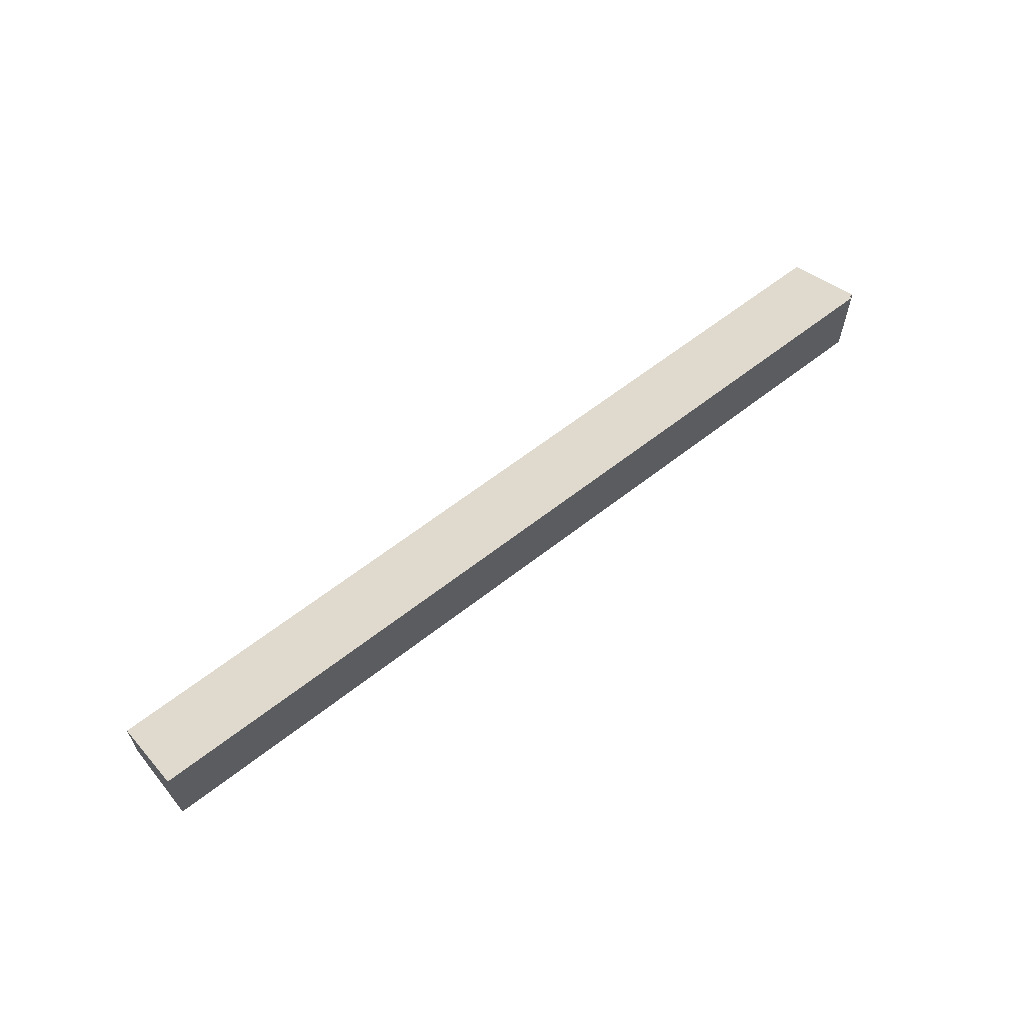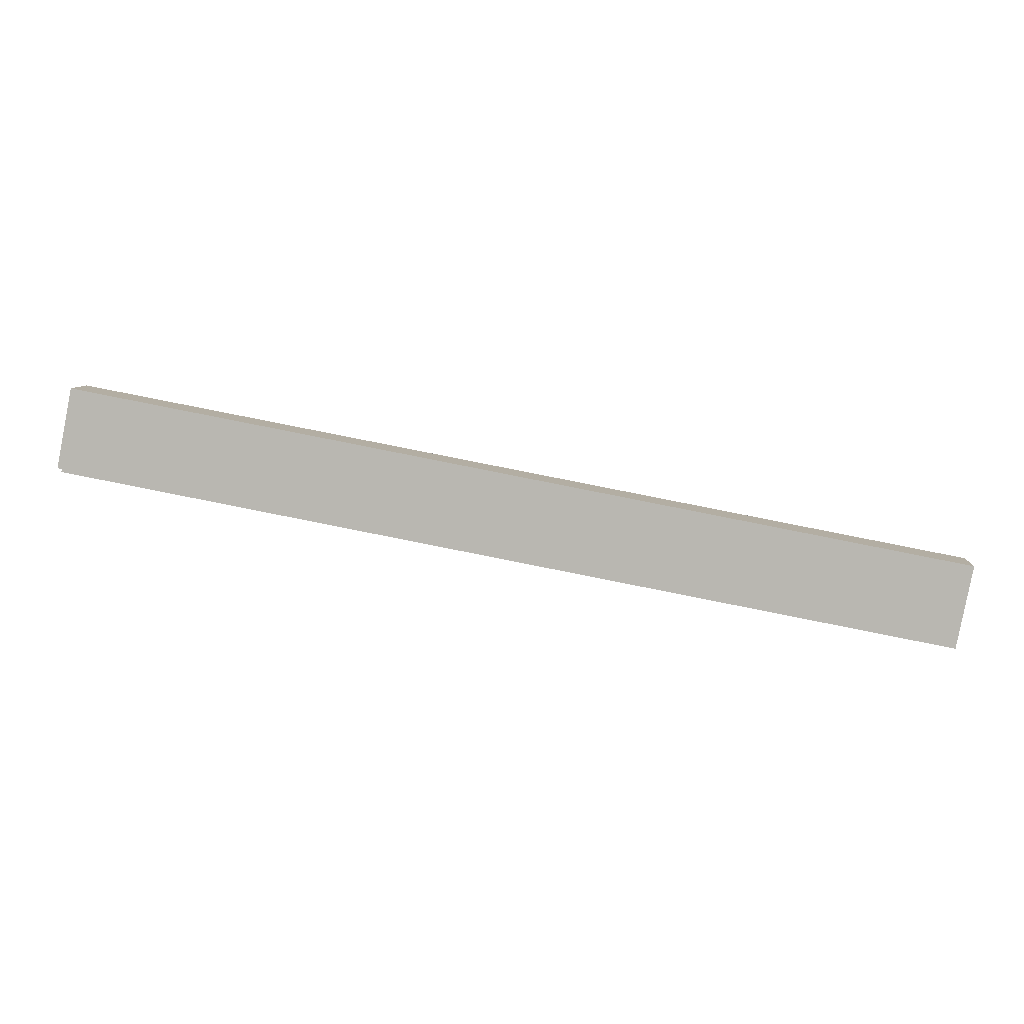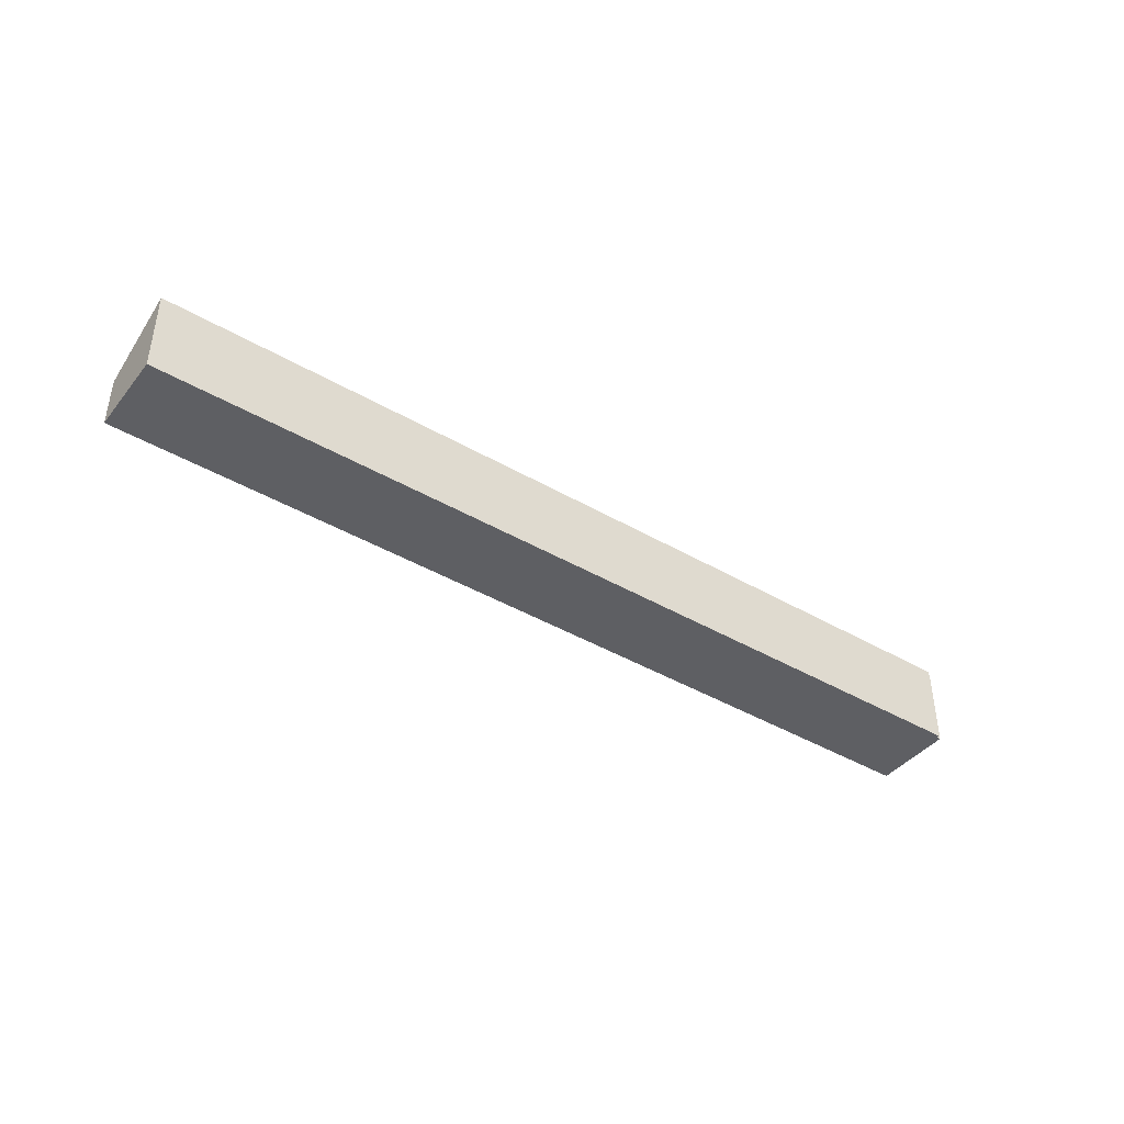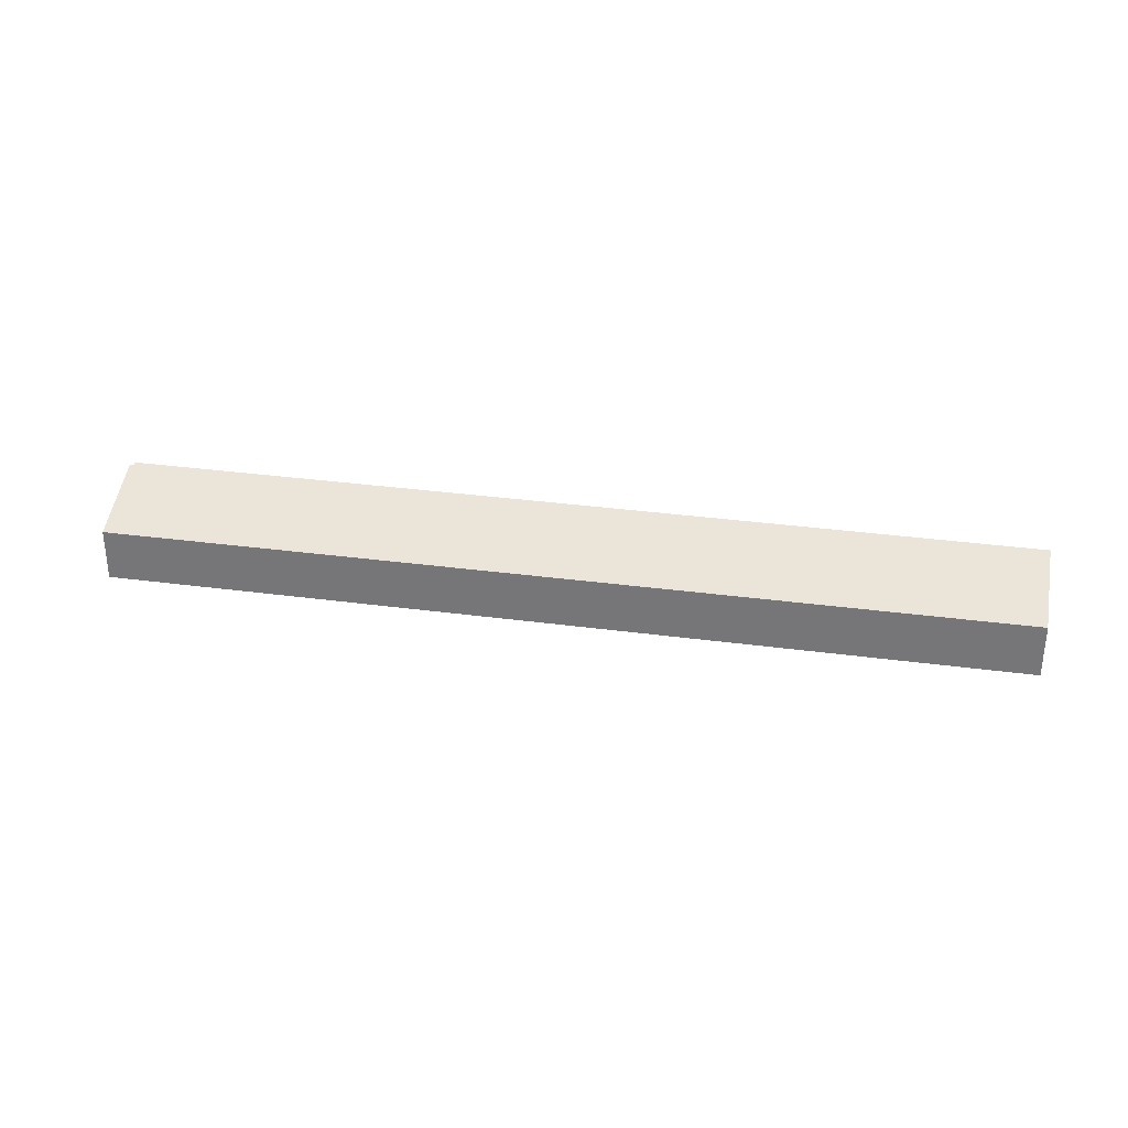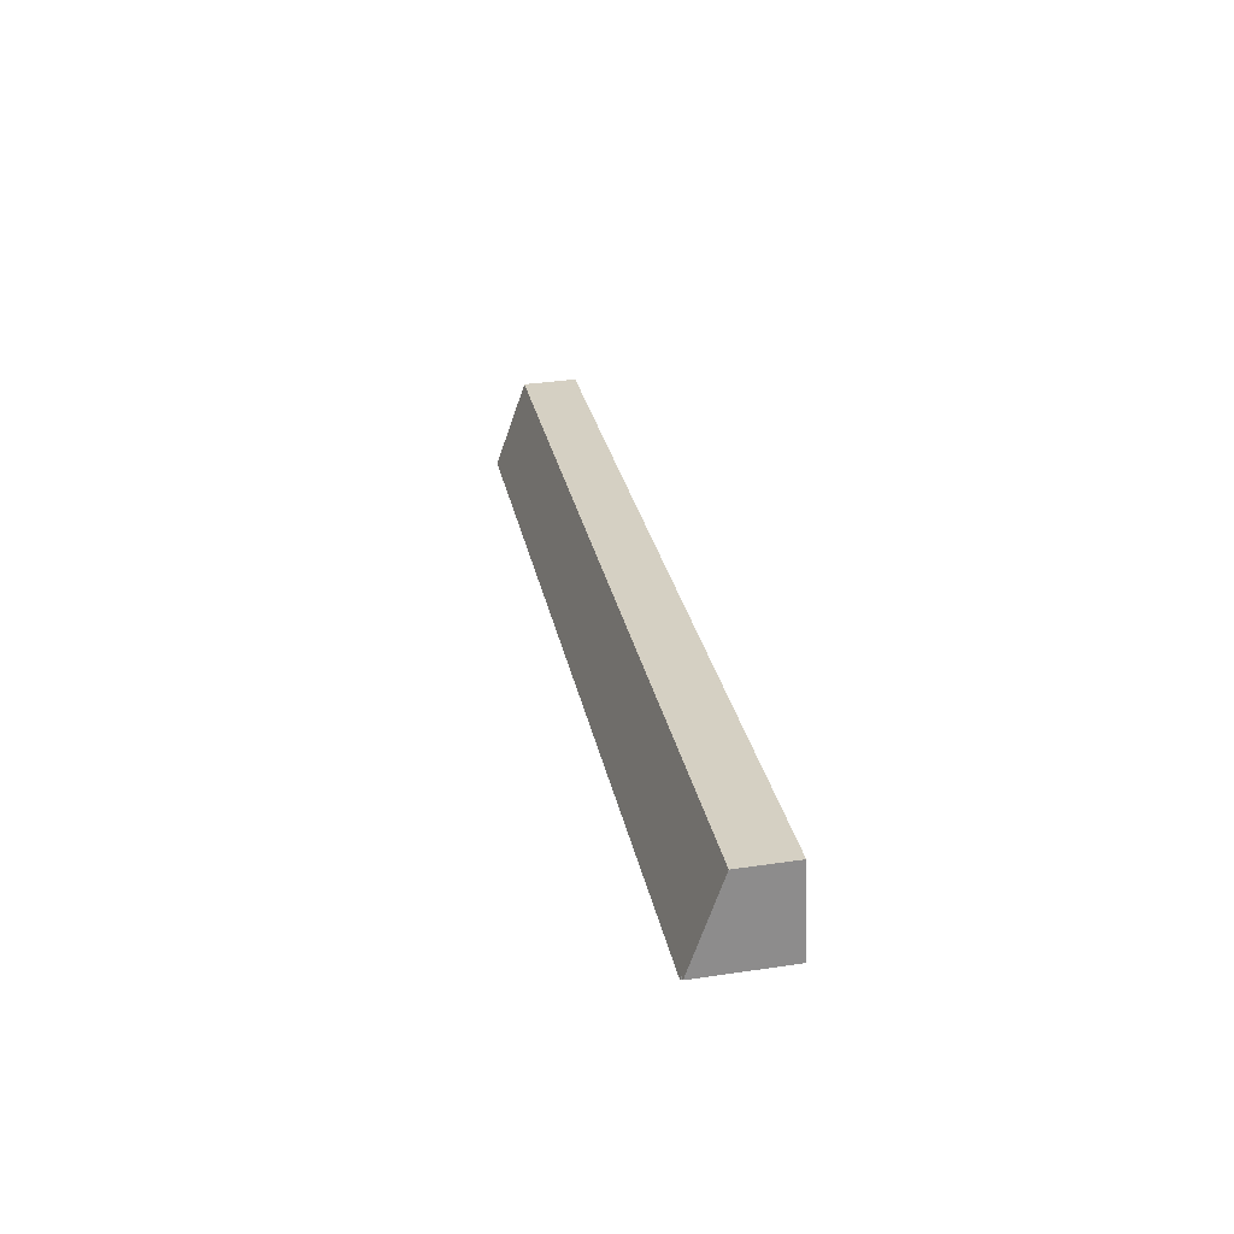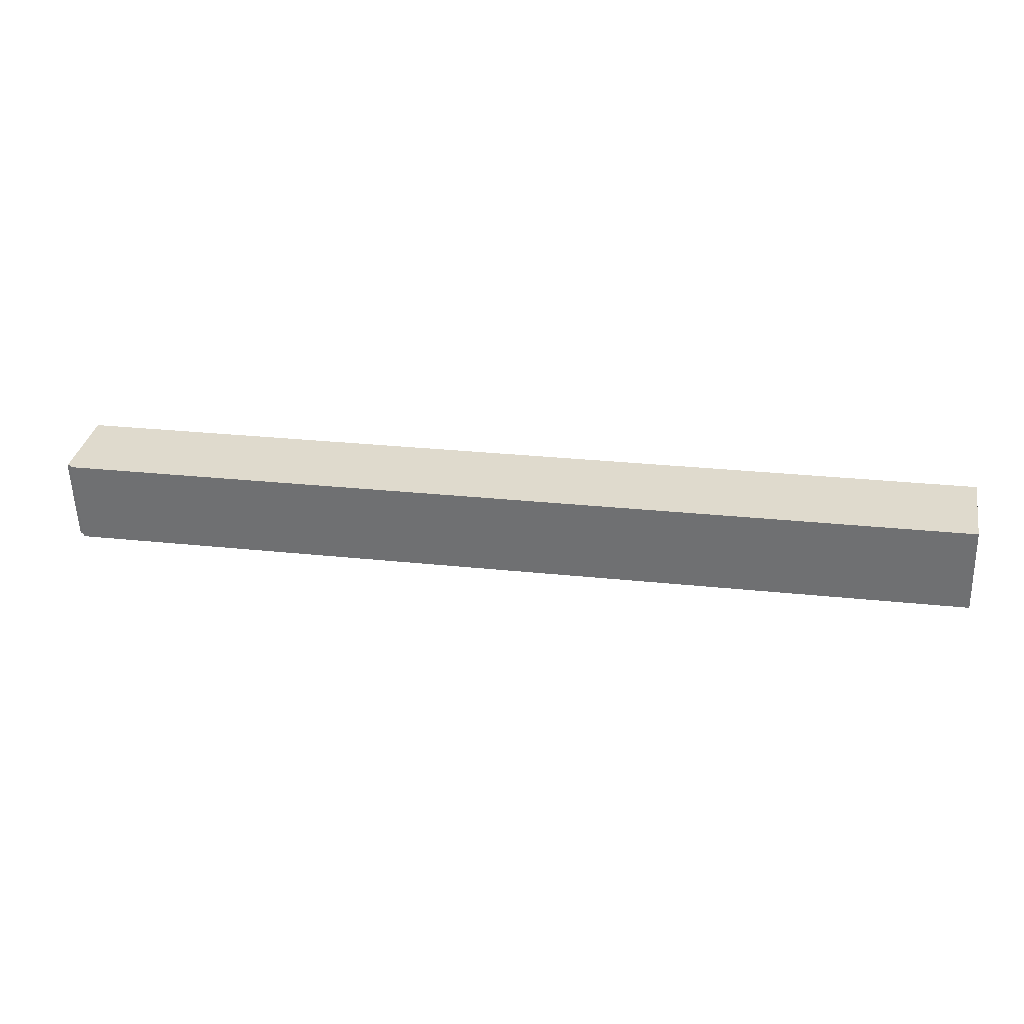
<metadata>
{"format":"obj","ext":"obj","renderer":"f3d","projection":"perspective","resolution":1024,"background":"white","views":[{"elev":60.9,"azim":151.9,"up":"+Y"},{"elev":7.2,"azim":4.2,"up":"+Z"},{"elev":-41.9,"azim":155.6,"up":"+Y"},{"elev":31.3,"azim":21.7,"up":"+Y"},{"elev":37.5,"azim":-100.7,"up":"+Z"},{"elev":-56.8,"azim":1.9,"up":"+Z"}]}
</metadata>
<code>
v  1.911 6.176 9.576
v  0.52 10.03 -0.106
v  0 10.02 6.138e-16
v  106.6 10.16 -20.42
v  0.455 10.16 -0.446
v  108.4 6.24 -10.65
v  106.6 1.251e-15 -20.42
v  108.4 6.519e-16 -10.65
v  0.455 2.731e-17 -0.446
v  0.52 6.491e-18 -0.106
v  0 0 0
v  1.911 -5.864e-16 9.576
g defaultobject
f 1 2 3
f 2 4 5
f 4 2 1
f 4 1 6
f 6 7 4
f 7 6 8
f 4 9 5
f 9 4 7
f 10 3 2
f 3 10 11
f 9 2 5
f 2 9 10
f 11 1 3
f 1 11 12
f 1 8 6
f 8 1 12
f 11 10 12
f 12 7 8
f 7 12 10
f 7 10 9

</code>
